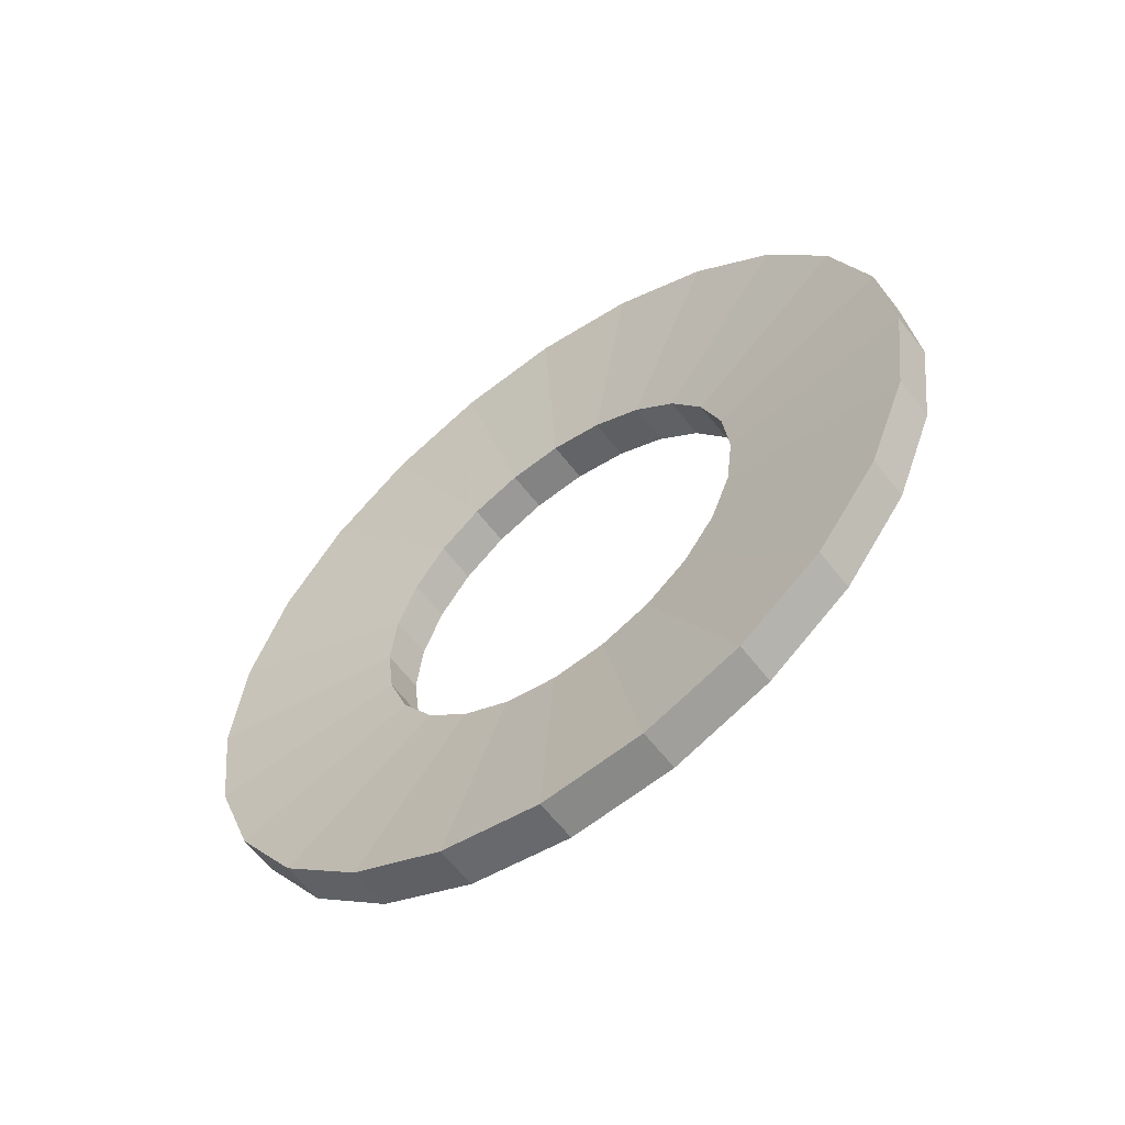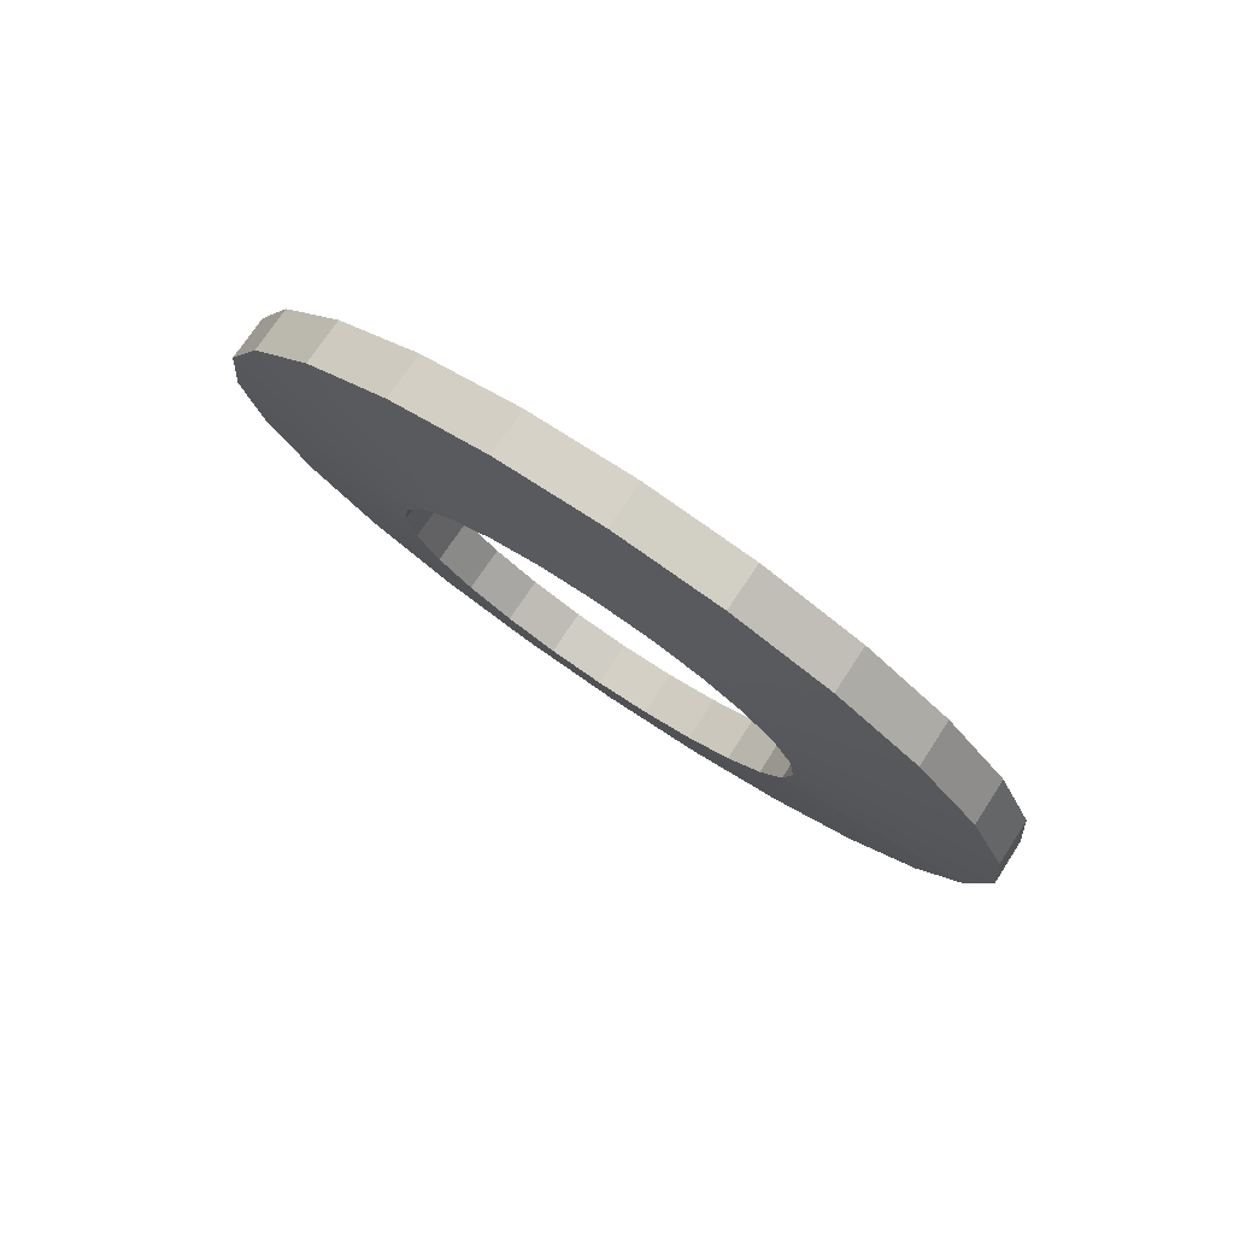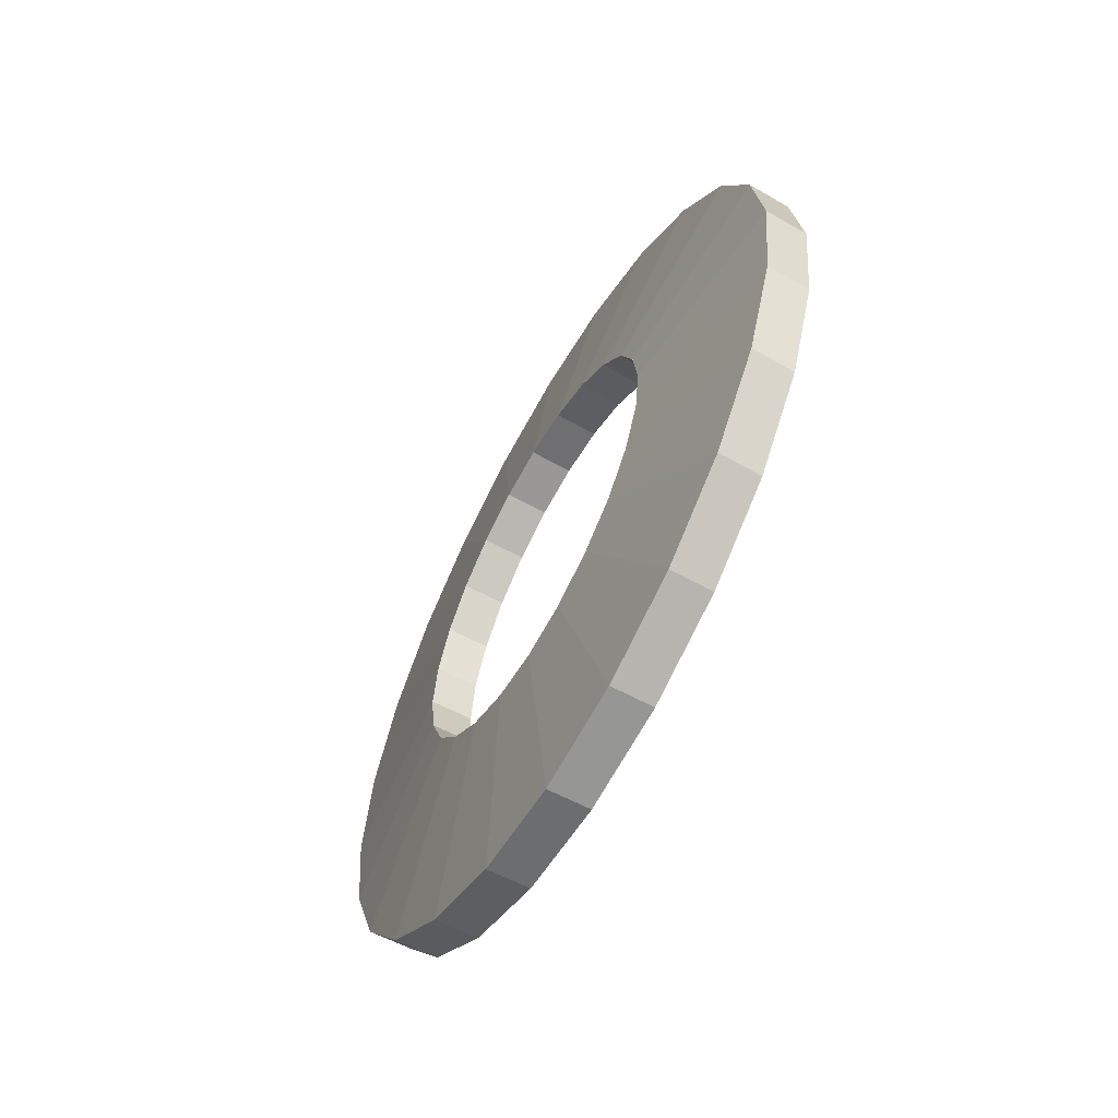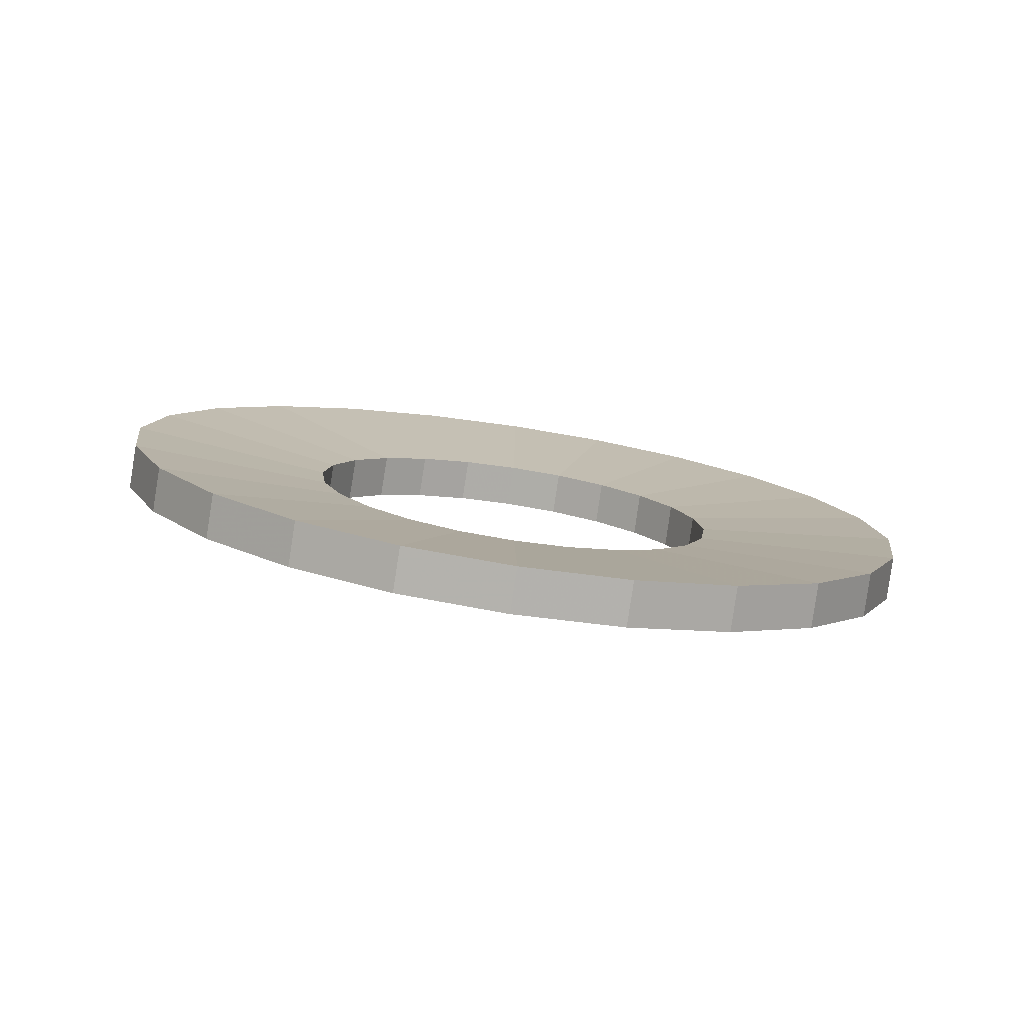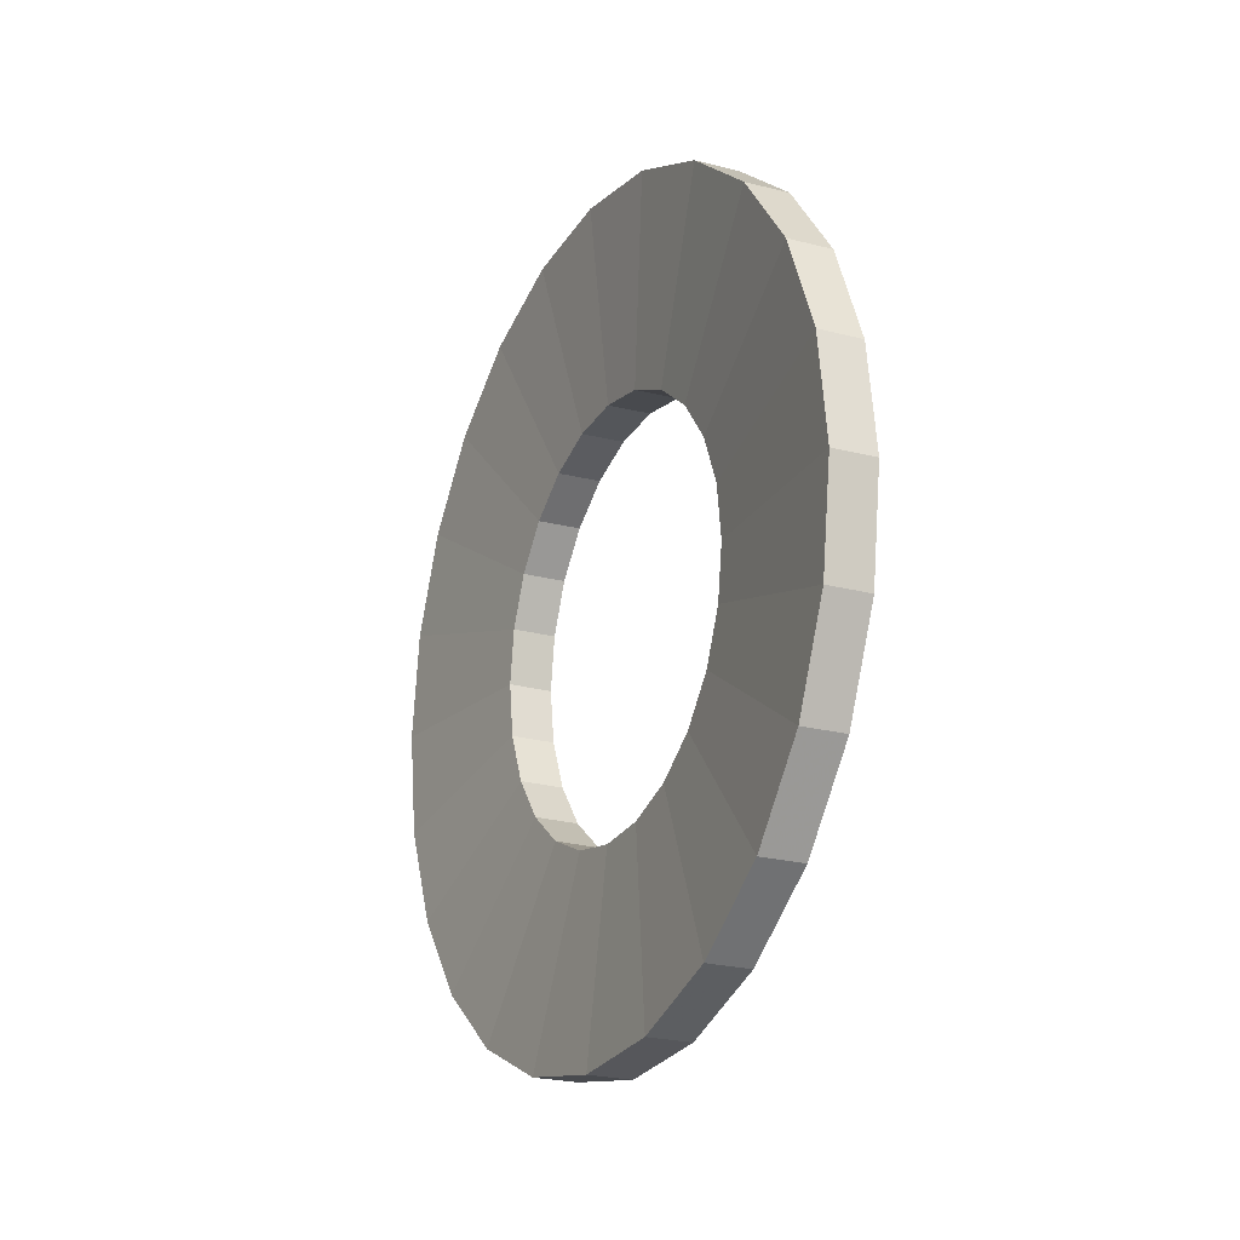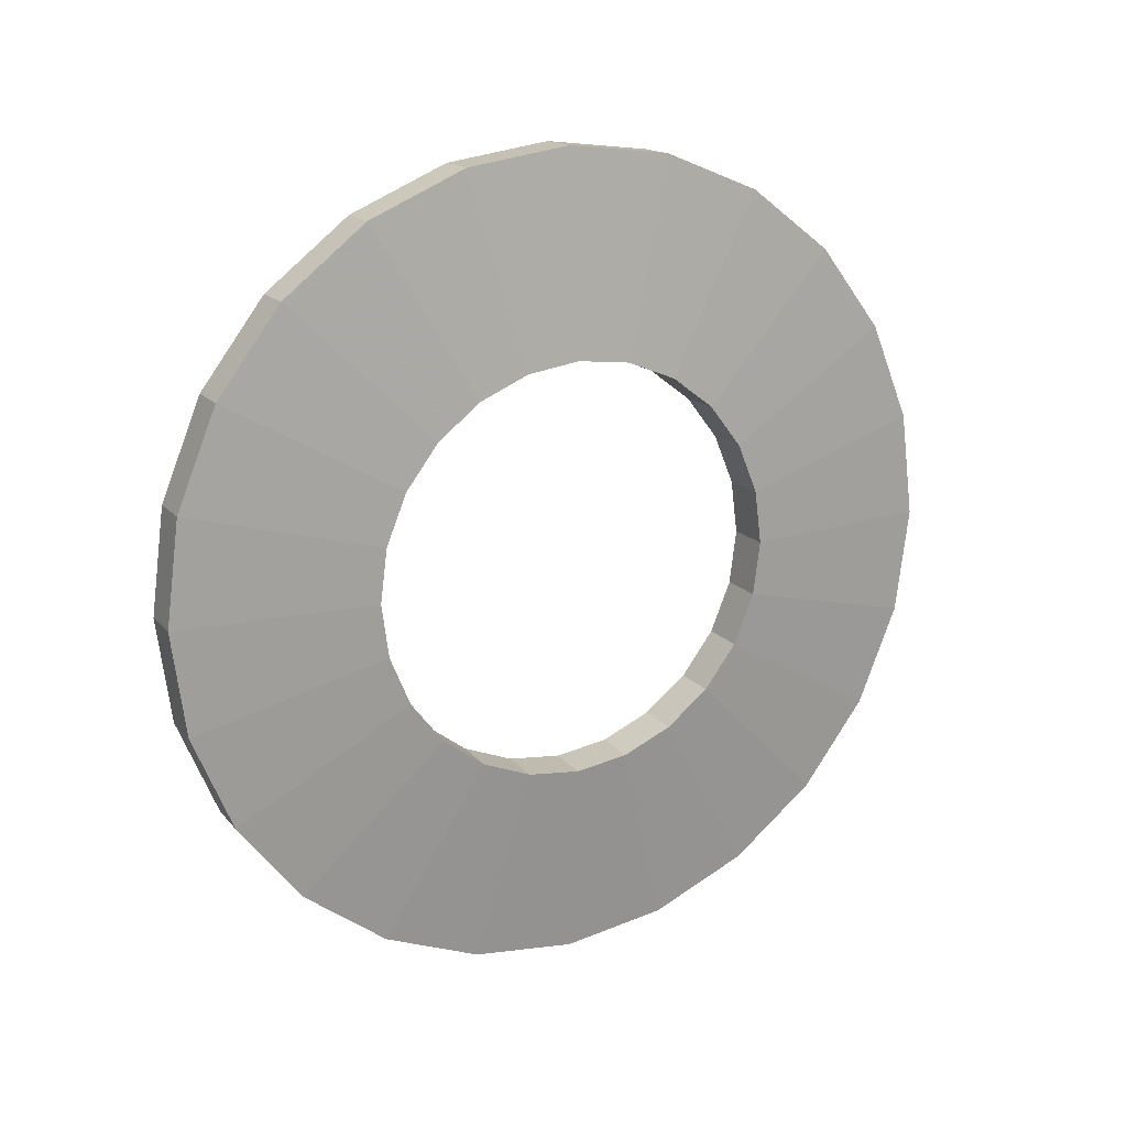
<metadata>
{"format":"obj","ext":"obj","renderer":"f3d","projection":"perspective","resolution":1024,"background":"white","views":[{"elev":-57.2,"azim":-53.6,"up":"+Y"},{"elev":79.4,"azim":123.9,"up":"+Y"},{"elev":-61.3,"azim":150.7,"up":"+Y"},{"elev":-78.9,"azim":-98.6,"up":"+Z"},{"elev":-20.1,"azim":-27.0,"up":"+Z"},{"elev":17.6,"azim":61.9,"up":"+Z"}]}
</metadata>
<code>
v 0 0.04529 0.167
v 0 0.04529 0.4996
v 0 0.0007332 0.3333
v 0 0.4996 0.6214
v 0 0.4996 0.04529
v 0 0.6546 0.4194
v 0 0.6546 0.2473
v 0 0.4194 0.01207
v 0 0.4194 0.6546
v 0 0.5685 0.09815
v 0 0.5685 0.5685
v 0 0.3333 0.6659
v 0 0.3333 0.0007332
v 0 0.09815 0.09815
v 0 0.09815 0.5685
v 0 0.01207 0.4194
v 0 0.01207 0.2473
v 0 0.2473 0.01207
v 0 0.2473 0.6546
v 0 0.167 0.6214
v 0 0.167 0.04529
v 0 0.6659 0.3333
v 0 0.6214 0.167
v 0 0.6214 0.4996
v 0.05119 0.4538 0.2129
v 0.05119 0.4538 0.4538
v 0.05119 0.1688 0.2892
v 0.05119 0.1688 0.3774
v 0.05119 0.4809 0.2481
v 0.05119 0.4809 0.4185
v 0.05119 0.3774 0.4979
v 0.05119 0.3774 0.1688
v 0.05119 0.5037 0.3333
v 0.05119 0.4185 0.1858
v 0.05119 0.4185 0.4809
v 0.05119 0.3333 0.163
v 0.05119 0.3333 0.5037
v 0.05119 0.2481 0.1858
v 0.05119 0.2481 0.4809
v 0.05119 0.163 0.3333
v 0.05119 0.2892 0.4979
v 0.05119 0.2892 0.1688
v 0.05119 0.1858 0.2481
v 0.05119 0.1858 0.4185
v 0.05119 0.4979 0.2892
v 0.05119 0.4979 0.3774
v 0.05119 0.2129 0.2129
v 0.05119 0.2129 0.4538
v 0.01548 0.4533 0.4533
v 0.01548 0.4533 0.2134
v 0.01548 0.2134 0.4533
v 0.01548 0.2134 0.2134
v 0.01548 0.1864 0.4182
v 0.01548 0.1864 0.2485
v 0.01548 0.3772 0.4972
v 0.01548 0.3772 0.1695
v 0.01548 0.2485 0.4802
v 0.01548 0.2485 0.1864
v 0.01548 0.503 0.3333
v 0.01548 0.1695 0.2894
v 0.01548 0.1695 0.3772
v 0.01548 0.3333 0.1637
v 0.01548 0.3333 0.503
v 0.01548 0.4972 0.2894
v 0.01548 0.4972 0.3772
v 0.01548 0.1637 0.3333
v 0.01548 0.4182 0.4802
v 0.01548 0.4182 0.1864
v 0.01548 0.2894 0.4972
v 0.01548 0.2894 0.1695
v 0.01548 0.4802 0.4182
v 0.01548 0.4802 0.2485
v 0.03571 0 0.3333
v 0.03571 0.6667 0.3333
v 0.03571 0.622 0.5
v 0.03571 0.622 0.1667
v 0.03571 0.01136 0.4196
v 0.03571 0.01136 0.2471
v 0.03571 0.1667 0.04466
v 0.03571 0.1667 0.622
v 0.03571 0.2471 0.6553
v 0.03571 0.2471 0.01136
v 0.03571 0.09763 0.569
v 0.03571 0.09763 0.09763
v 0.03571 0.3333 0.6667
v 0.03571 0.3333 0
v 0.03571 0.569 0.569
v 0.03571 0.569 0.09763
v 0.03571 0.4196 0.6553
v 0.03571 0.4196 0.01136
v 0.03571 0.5 0.04466
v 0.03571 0.5 0.622
v 0.03571 0.6553 0.4196
v 0.03571 0.6553 0.2471
v 0.03571 0.04466 0.5
v 0.03571 0.04466 0.1667
f 62 42 36
f 86 36 42
f 56 62 36
f 62 70 42
f 86 90 36
f 86 42 82
f 32 56 36
f 13 62 56
f 18 70 62
f 70 38 42
f 90 32 36
f 90 86 8
f 82 42 38
f 86 82 13
f 68 56 32
f 13 56 8
f 13 18 62
f 18 21 70
f 70 58 38
f 90 91 32
f 5 90 8
f 8 86 13
f 82 38 79
f 13 82 18
f 34 68 32
f 8 56 68
f 18 79 21
f 21 58 70
f 58 47 38
f 91 34 32
f 91 90 5
f 8 68 5
f 79 38 47
f 18 82 79
f 50 68 34
f 21 79 84
f 21 14 58
f 58 52 47
f 91 88 34
f 10 91 5
f 5 68 50
f 79 47 84
f 25 50 34
f 21 84 14
f 14 52 58
f 47 52 43
f 88 25 34
f 88 91 10
f 5 50 10
f 84 47 43
f 25 72 50
f 96 14 84
f 14 1 52
f 43 52 54
f 88 76 25
f 88 10 23
f 10 50 72
f 84 43 96
f 29 72 25
f 96 1 14
f 1 54 52
f 43 54 27
f 76 29 25
f 88 23 76
f 10 72 23
f 96 43 27
f 29 64 72
f 78 1 96
f 1 17 54
f 27 54 60
f 76 94 29
f 76 23 7
f 23 72 64
f 96 27 78
f 45 64 29
f 78 17 1
f 17 60 54
f 27 60 40
f 94 45 29
f 76 7 94
f 23 64 7
f 78 27 40
f 45 59 64
f 73 17 78
f 17 3 60
f 40 60 66
f 94 74 45
f 94 7 22
f 7 64 59
f 78 40 73
f 33 59 45
f 73 3 17
f 60 3 66
f 40 66 28
f 45 74 33
f 94 22 74
f 7 59 22
f 40 77 73
f 33 65 59
f 77 3 73
f 3 16 66
f 40 28 77
f 28 66 61
f 33 74 93
f 74 22 6
f 59 65 22
f 46 65 33
f 77 16 3
f 66 16 61
f 28 95 77
f 28 61 44
f 33 93 46
f 74 6 93
f 22 65 6
f 46 71 65
f 95 16 77
f 61 16 2
f 28 44 95
f 44 61 53
f 46 93 75
f 93 6 24
f 65 71 6
f 30 71 46
f 95 2 16
f 61 2 53
f 44 83 95
f 44 53 48
f 46 75 30
f 93 24 75
f 71 24 6
f 30 49 71
f 83 2 95
f 53 2 15
f 44 48 83
f 48 53 51
f 30 75 87
f 75 24 11
f 71 49 24
f 26 49 30
f 83 15 2
f 53 15 51
f 48 80 83
f 39 48 51
f 75 11 87
f 30 87 26
f 49 11 24
f 26 67 49
f 80 15 83
f 51 15 20
f 48 39 80
f 57 39 51
f 87 11 4
f 26 87 92
f 49 67 11
f 26 35 67
f 20 15 80
f 51 20 57
f 39 41 80
f 41 39 57
f 87 4 92
f 67 4 11
f 26 92 35
f 35 55 67
f 81 20 80
f 57 20 19
f 41 81 80
f 69 41 57
f 92 4 9
f 67 55 4
f 35 92 89
f 35 31 55
f 19 20 81
f 57 19 69
f 41 37 81
f 37 41 69
f 92 9 89
f 55 9 4
f 35 89 31
f 31 63 55
f 85 19 81
f 69 19 12
f 37 85 81
f 37 69 63
f 89 9 12
f 55 63 9
f 31 89 85
f 31 37 63
f 85 12 19
f 69 12 63
f 31 85 37
f 89 12 85
f 63 12 9

</code>
